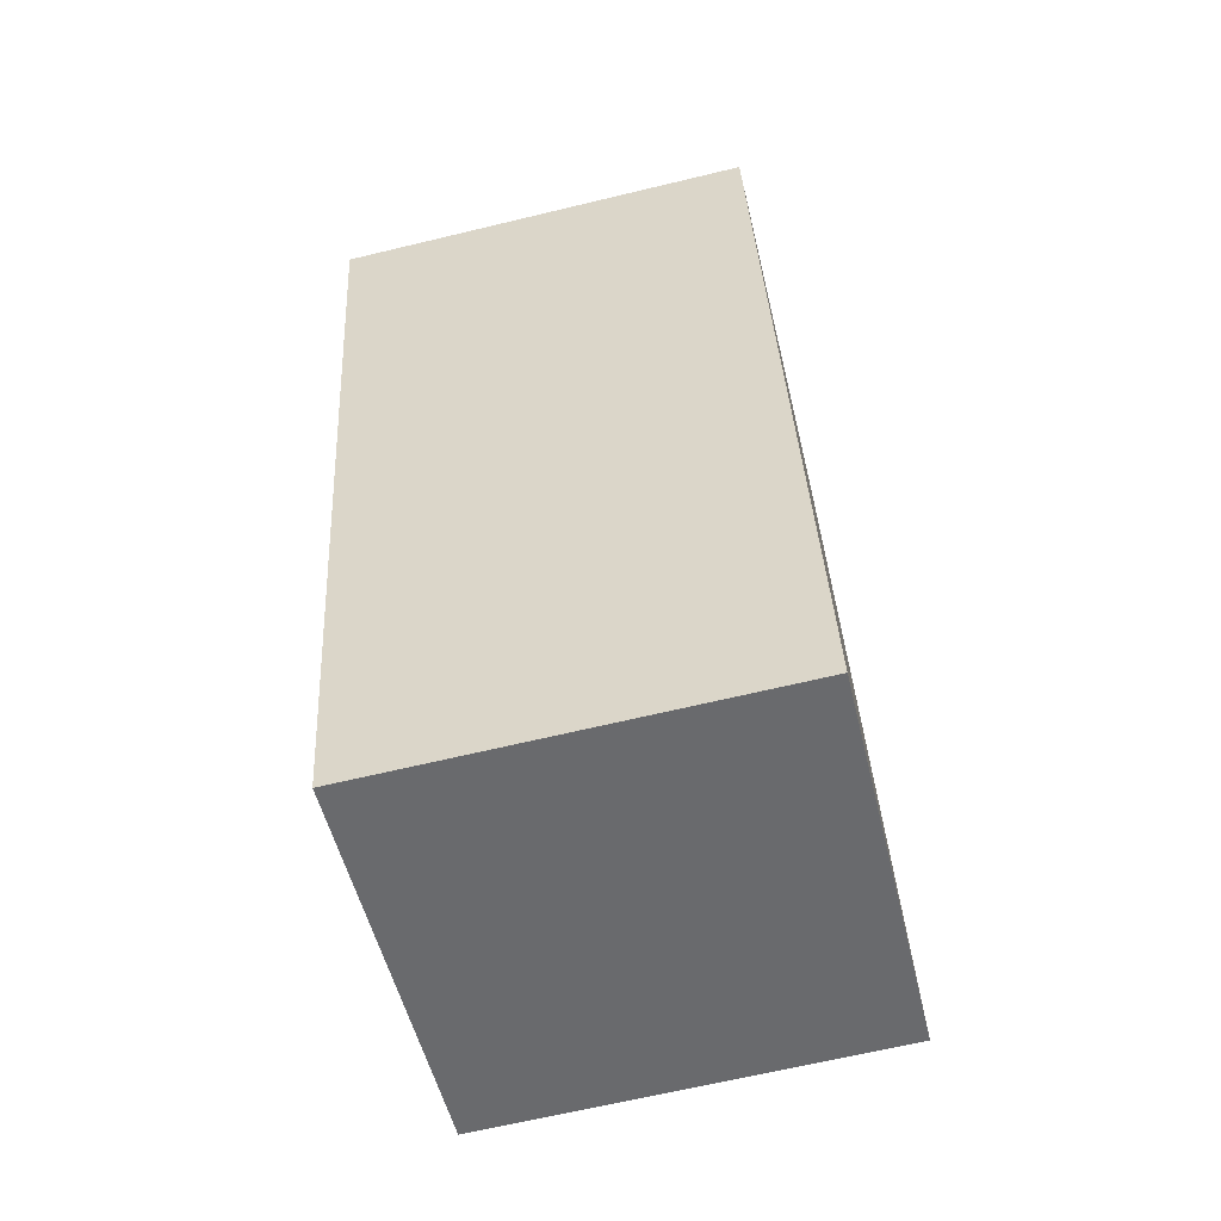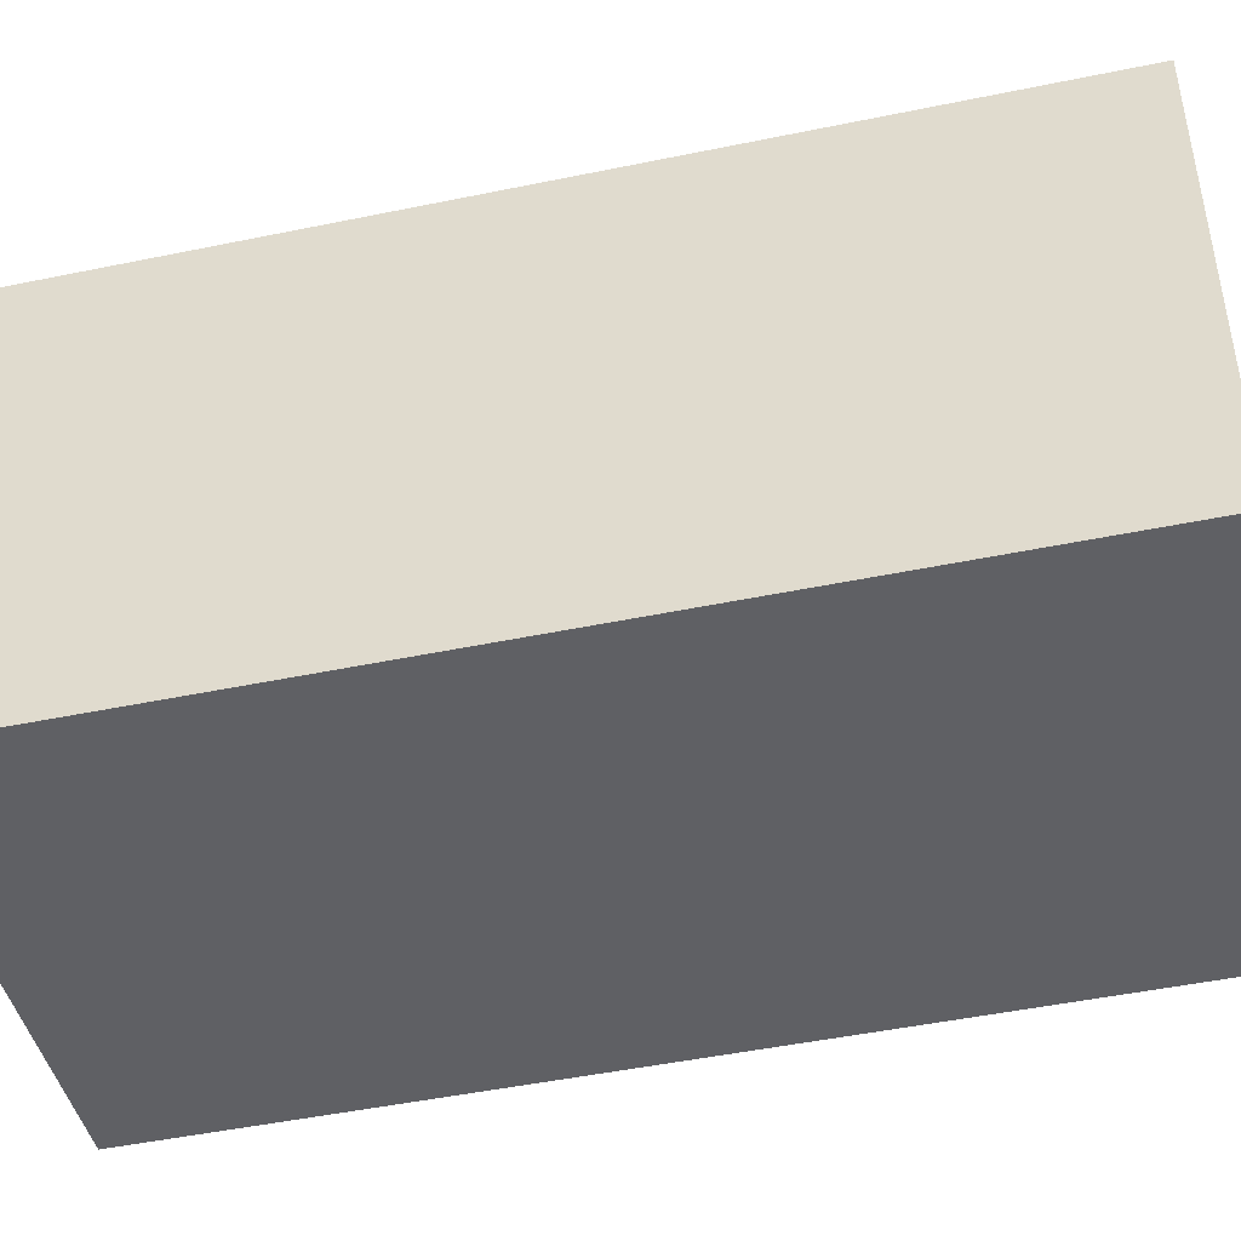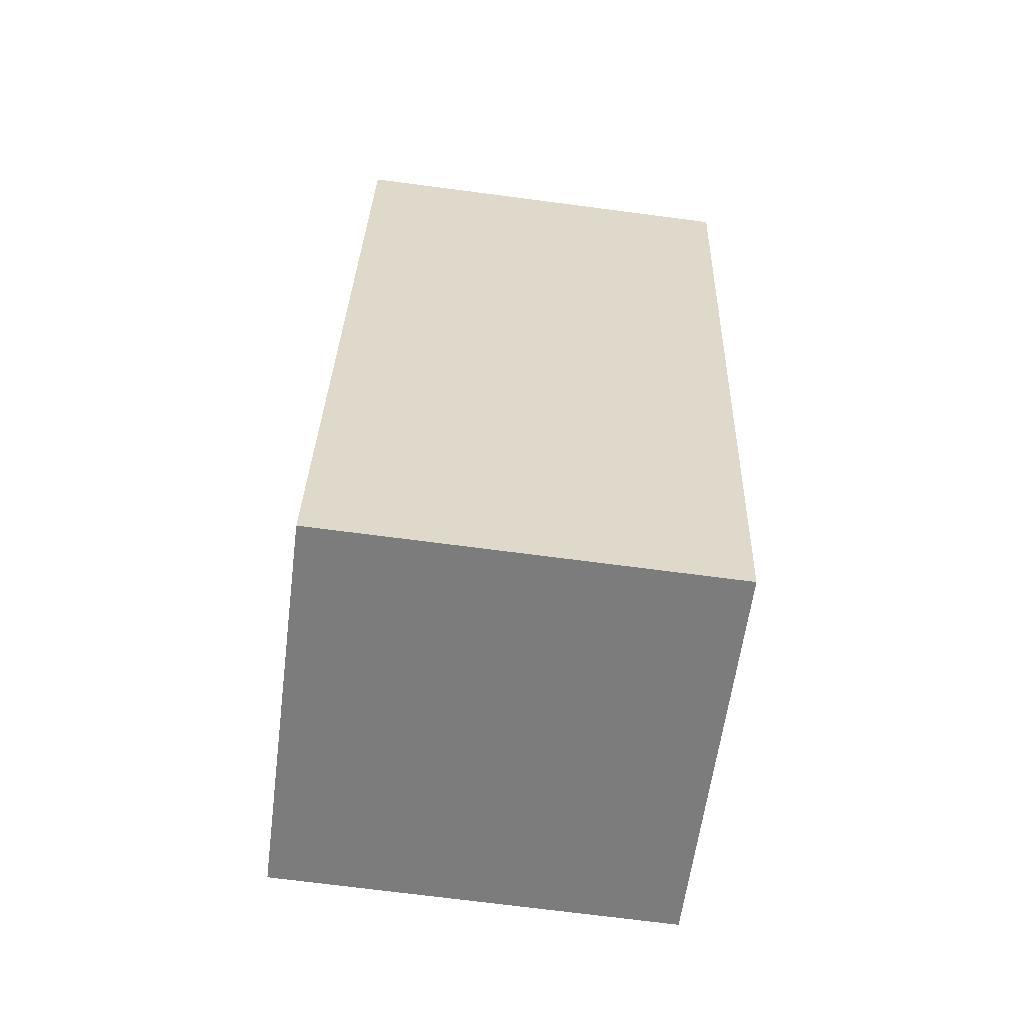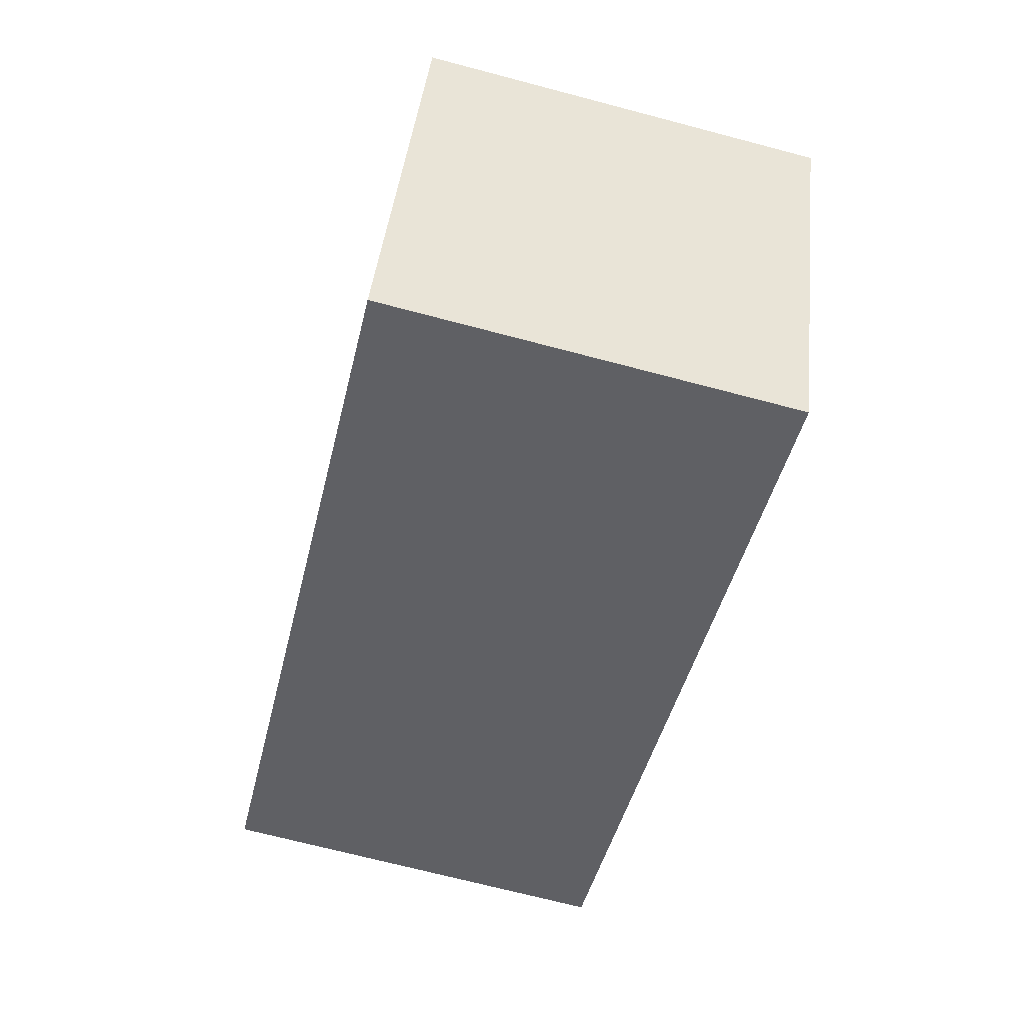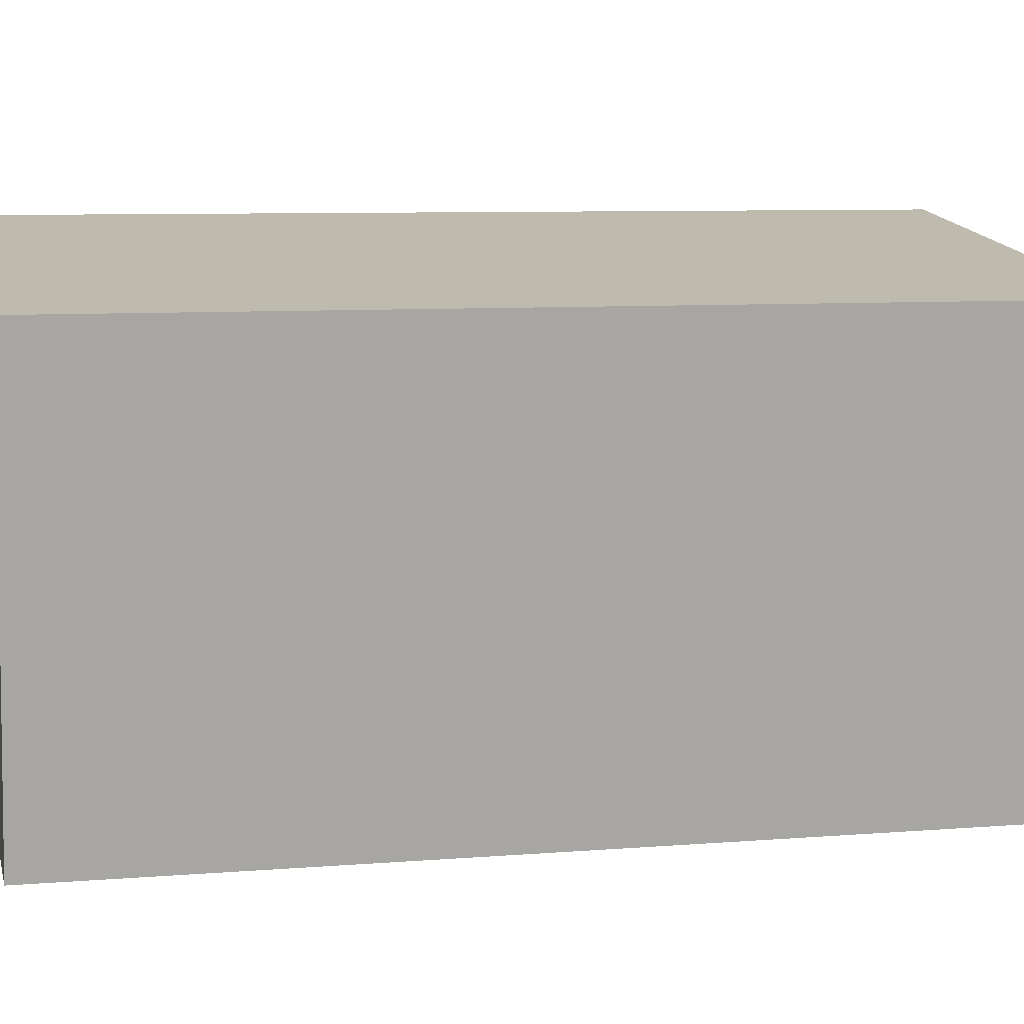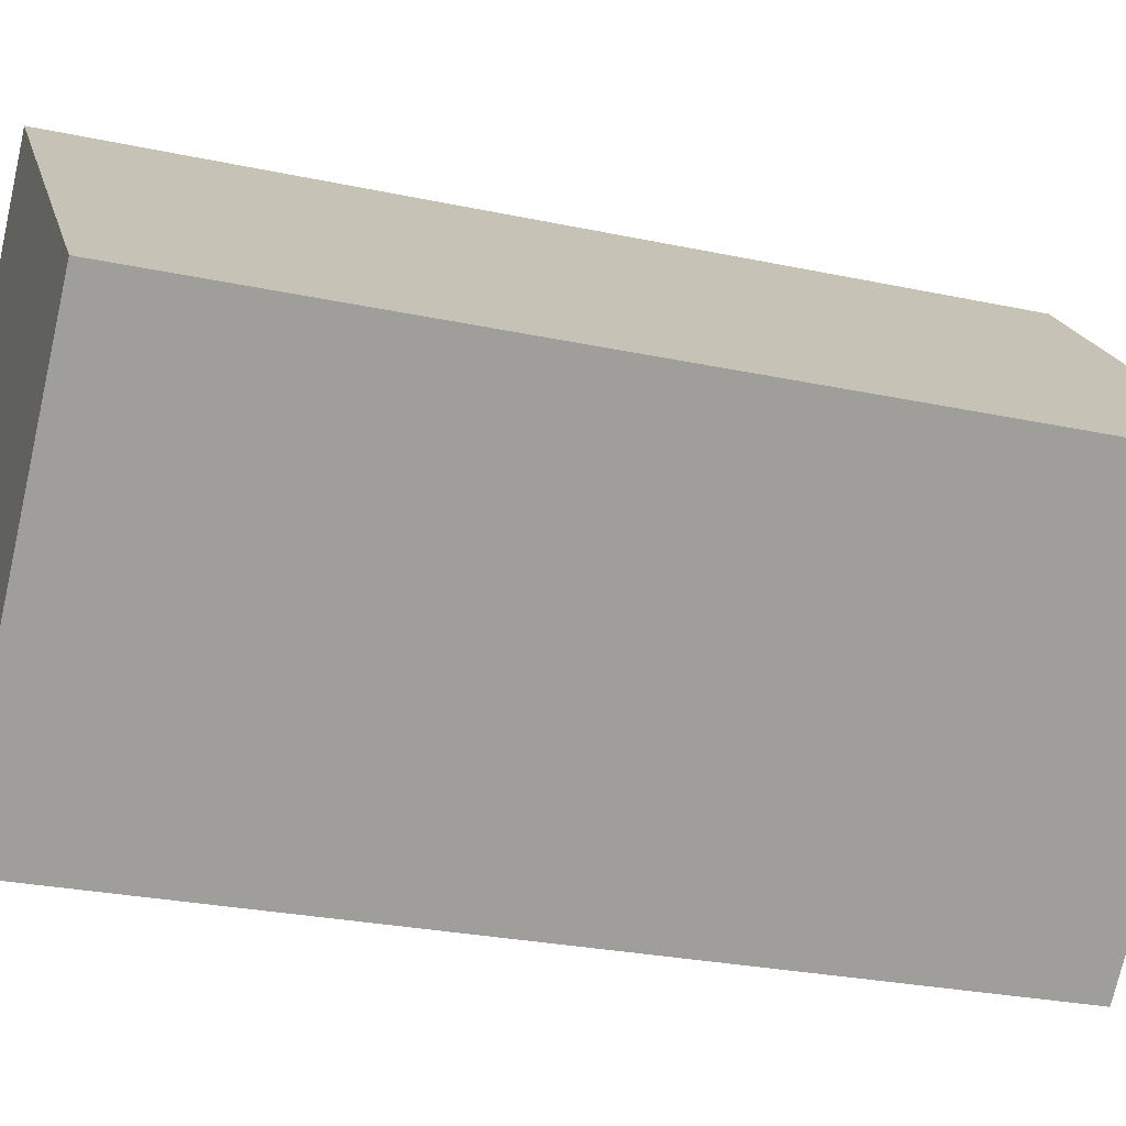
<metadata>
{"format":"obj","ext":"obj","renderer":"f3d","projection":"perspective","resolution":1024,"background":"white","views":[{"elev":-65.7,"azim":13.6,"up":"+Z"},{"elev":45.7,"azim":89.3,"up":"+Y"},{"elev":-72.1,"azim":-7.4,"up":"+Z"},{"elev":43.9,"azim":-83.6,"up":"+Z"},{"elev":-74.8,"azim":88.2,"up":"+Y"},{"elev":19.2,"azim":-103.1,"up":"+Y"}]}
</metadata>
<code>
v  88.57 40.09 11.69
v  88.77 40.09 11.69
v  88.57 40.29 11.74
v  88.77 40.29 11.74
v  88.57 40 12.08
v  88.77 40 12.08
v  88.57 40.19 12.13
v  88.77 40.19 12.13
g lb
f 1 3 4
f 4 2 1
f 5 6 8
f 8 7 5
f 1 2 6
f 6 5 1
f 2 4 8
f 8 6 2
f 4 3 7
f 7 8 4
f 3 1 5
f 5 7 3
g

</code>
